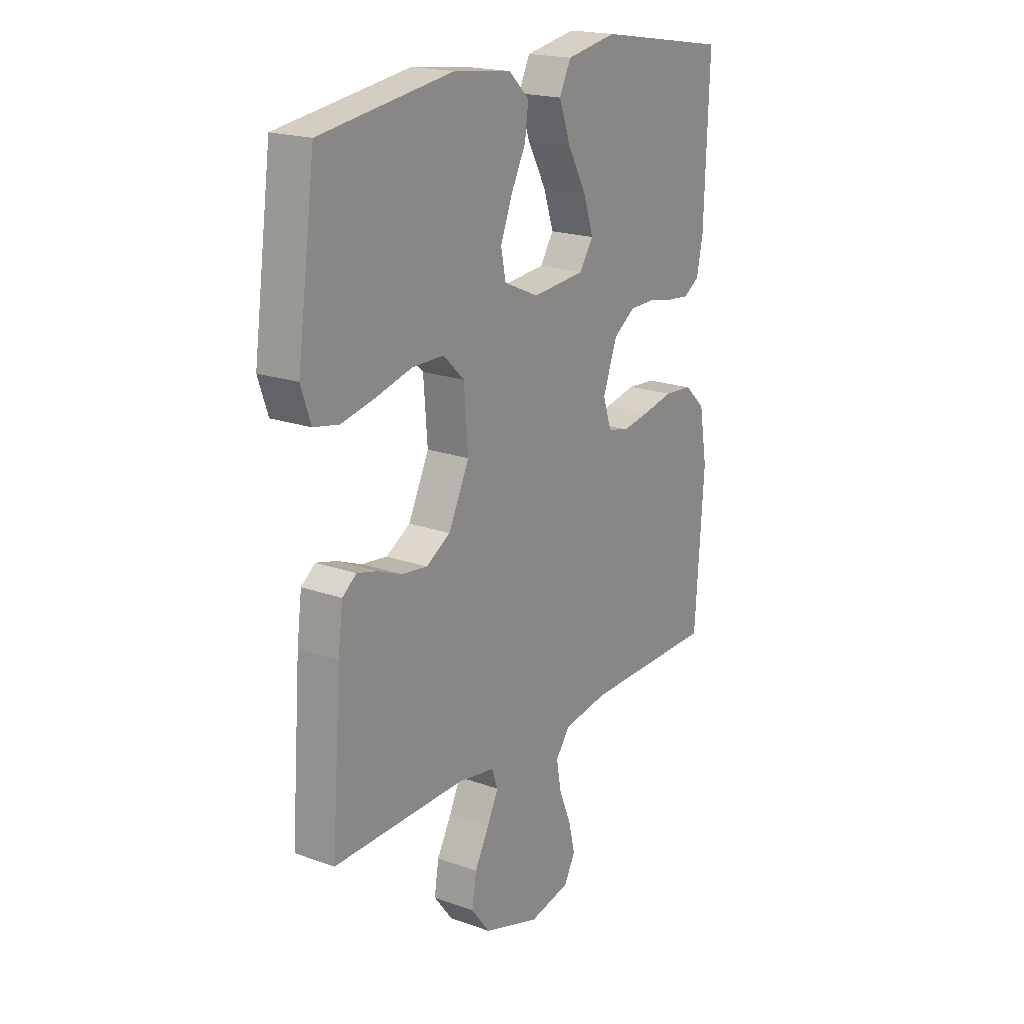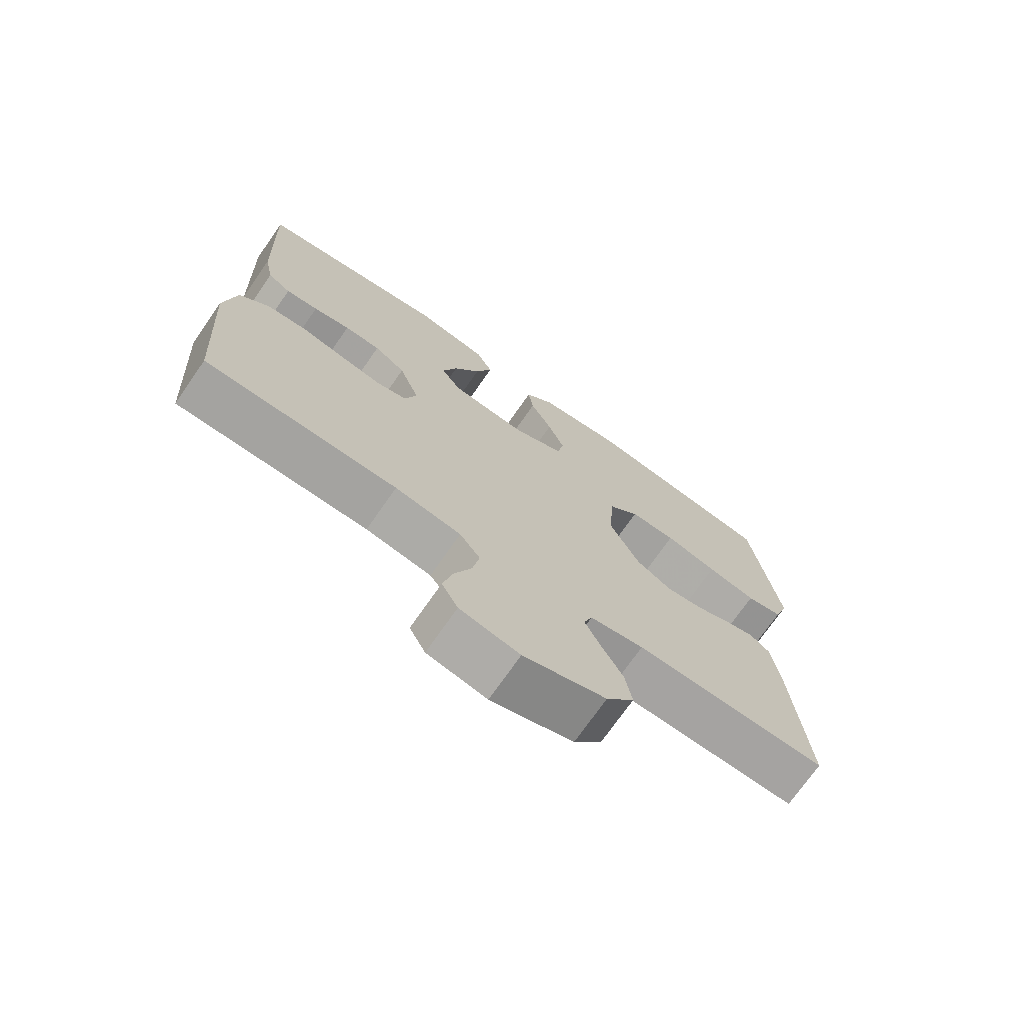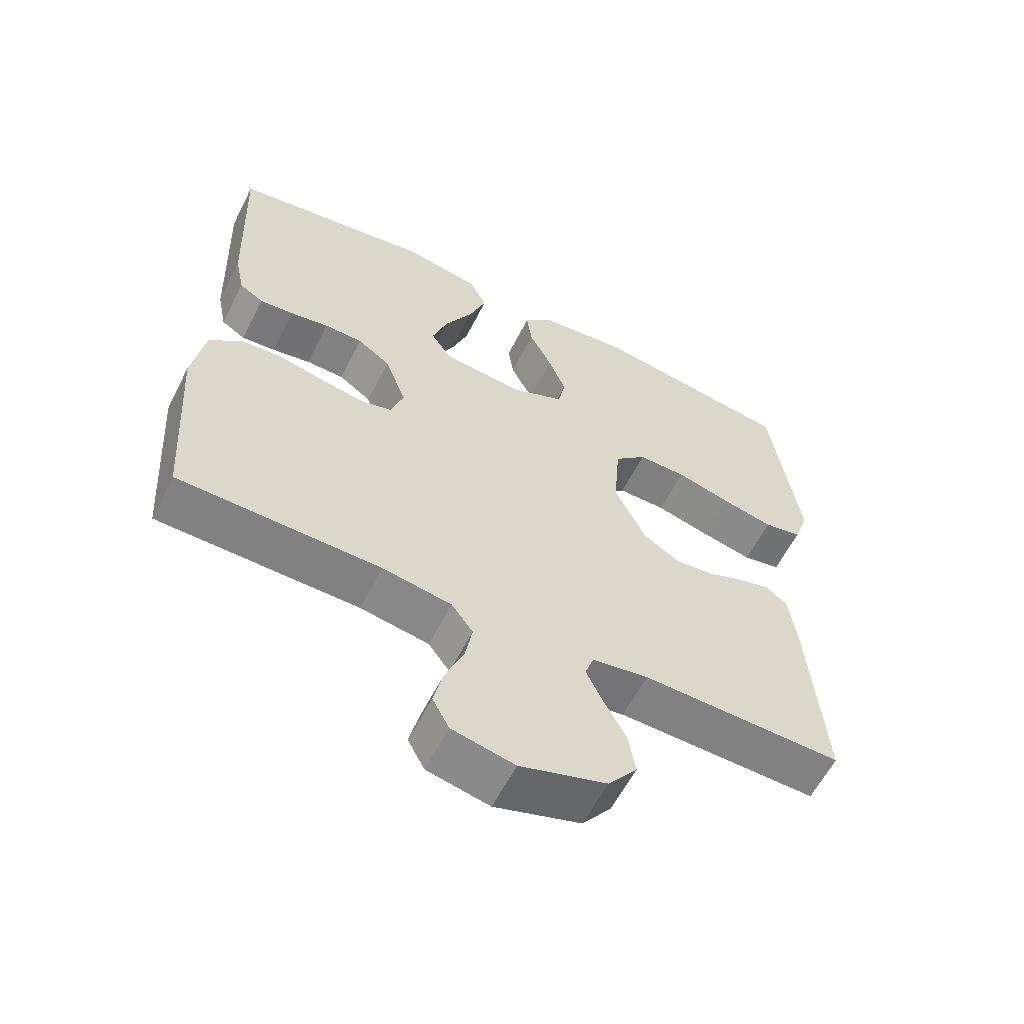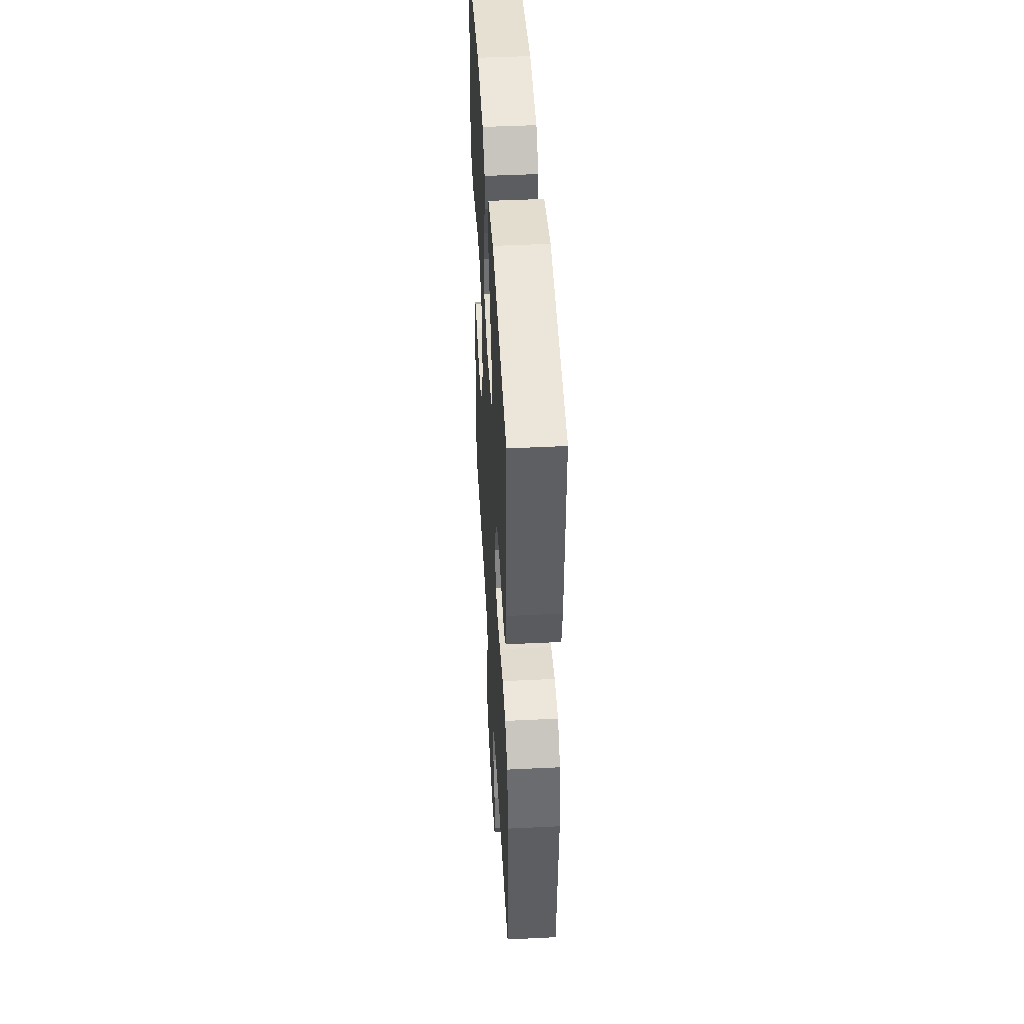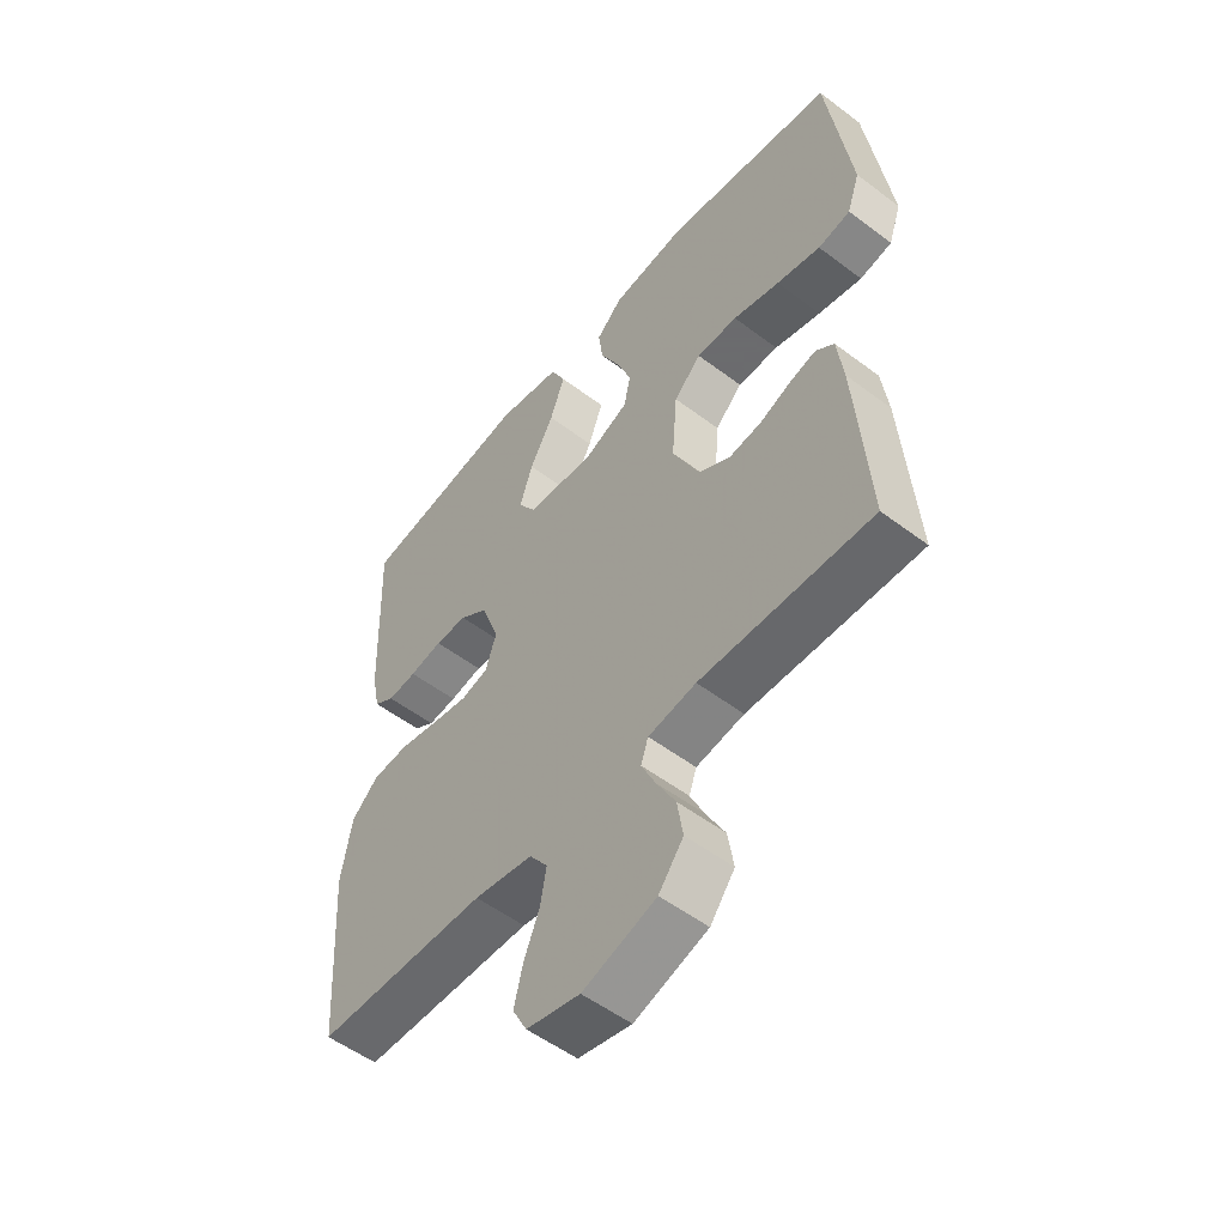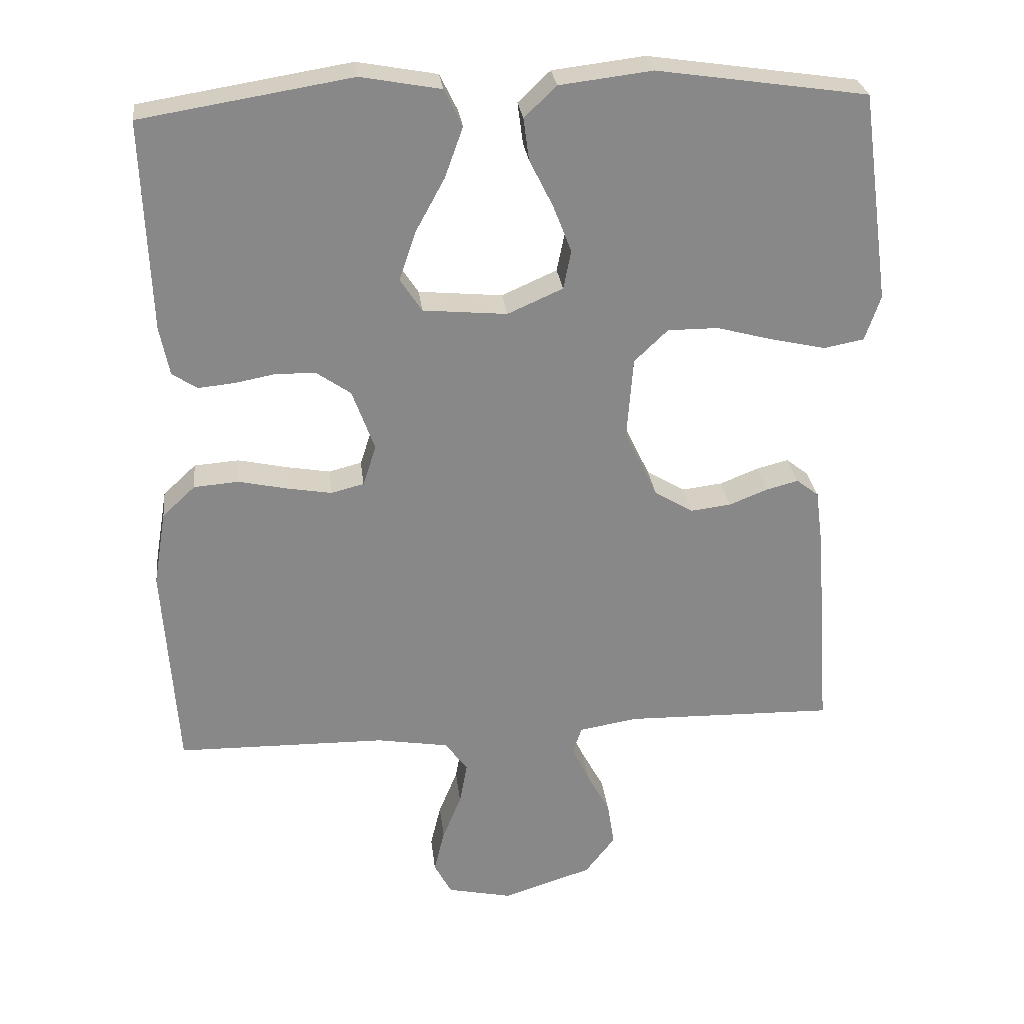
<metadata>
{"format":"obj","ext":"obj","renderer":"f3d","projection":"perspective","resolution":1024,"background":"white","views":[{"elev":19.5,"azim":123.8,"up":"+Z"},{"elev":-72.6,"azim":-34.8,"up":"+Z"},{"elev":-60.1,"azim":-26.9,"up":"+Z"},{"elev":46.1,"azim":-93.2,"up":"+Z"},{"elev":-53.5,"azim":51.1,"up":"+Z"},{"elev":27.7,"azim":-6.5,"up":"+Z"}]}
</metadata>
<code>
v -0.5 0.07 0.5
v -0.2 0.07 0.549
v -0.086 0.07 0.528
v -0.06 0.07 0.475
v -0.086 0.07 0.403
v -0.128 0.07 0.326
v -0.151 0.07 0.257
v -0.12 0.07 0.21
v 0 0.07 0.199
v 0.079 0.07 0.234
v 0.09 0.07 0.289
v 0.064 0.07 0.356
v 0.03 0.07 0.424
v 0.022 0.07 0.484
v 0.068 0.07 0.528
v 0.2 0.07 0.544
v 0.5 0.07 0.5
v 0.541 0.07 0.2
v 0.519 0.07 0.135
v 0.462 0.07 0.124
v 0.385 0.07 0.141
v 0.303 0.07 0.163
v 0.231 0.07 0.163
v 0.183 0.07 0.117
v 0.174 0.07 0
v 0.221 0.07 -0.098
v 0.276 0.07 -0.131
v 0.334 0.07 -0.124
v 0.389 0.07 -0.102
v 0.435 0.07 -0.09
v 0.467 0.07 -0.115
v 0.478 0.07 -0.2
v 0.5 0.07 -0.5
v 0.2 0.07 -0.494
v 0.116 0.07 -0.508
v 0.103 0.07 -0.546
v 0.128 0.07 -0.599
v 0.161 0.07 -0.66
v 0.171 0.07 -0.723
v 0.128 0.07 -0.779
v 0 0.07 -0.82
v -0.093 0.07 -0.8
v -0.118 0.07 -0.753
v -0.103 0.07 -0.691
v -0.076 0.07 -0.625
v -0.065 0.07 -0.565
v -0.097 0.07 -0.521
v -0.2 0.07 -0.504
v -0.5 0.07 -0.5
v -0.52 0.07 -0.2
v -0.502 0.07 -0.093
v -0.455 0.07 -0.049
v -0.391 0.07 -0.044
v -0.322 0.07 -0.059
v -0.258 0.07 -0.07
v -0.211 0.07 -0.058
v -0.192 0.07 0
v -0.224 0.07 0.088
v -0.273 0.07 0.122
v -0.33 0.07 0.123
v -0.388 0.07 0.112
v -0.439 0.07 0.107
v -0.475 0.07 0.13
v -0.489 0.07 0.2
v -0.5 0 0.5
v -0.2 0 0.549
v -0.086 0 0.528
v -0.06 0 0.475
v -0.086 0 0.403
v -0.128 0 0.326
v -0.151 0 0.257
v -0.12 0 0.21
v 0 0 0.199
v 0.079 0 0.234
v 0.09 0 0.289
v 0.064 0 0.356
v 0.03 0 0.424
v 0.022 0 0.484
v 0.068 0 0.528
v 0.2 0 0.544
v 0.5 0 0.5
v 0.541 0 0.2
v 0.519 0 0.135
v 0.462 0 0.124
v 0.385 0 0.141
v 0.303 0 0.163
v 0.231 0 0.163
v 0.183 0 0.117
v 0.174 0 0
v 0.221 0 -0.098
v 0.276 0 -0.131
v 0.334 0 -0.124
v 0.389 0 -0.102
v 0.435 0 -0.09
v 0.467 0 -0.115
v 0.478 0 -0.2
v 0.5 0 -0.5
v 0.2 0 -0.494
v 0.116 0 -0.508
v 0.103 0 -0.546
v 0.128 0 -0.599
v 0.161 0 -0.66
v 0.171 0 -0.723
v 0.128 0 -0.779
v 0 0 -0.82
v -0.093 0 -0.8
v -0.118 0 -0.753
v -0.103 0 -0.691
v -0.076 0 -0.625
v -0.065 0 -0.565
v -0.097 0 -0.521
v -0.2 0 -0.504
v -0.5 0 -0.5
v -0.52 0 -0.2
v -0.502 0 -0.093
v -0.455 0 -0.049
v -0.391 0 -0.044
v -0.322 0 -0.059
v -0.258 0 -0.07
v -0.211 0 -0.058
v -0.192 0 0
v -0.224 0 0.088
v -0.273 0 0.122
v -0.33 0 0.123
v -0.388 0 0.112
v -0.439 0 0.107
v -0.475 0 0.13
v -0.489 0 0.2
f 4 5 6
f 3 4 6
f 2 3 6
f 1 2 6
f 64 1 6
f 63 64 6
f 62 63 6
f 61 62 6
f 60 61 6
f 59 60 6 7
f 58 59 7 8
f 57 58 8 9
f 56 57 9 10
f 52 53 54
f 51 52 54
f 50 51 54
f 49 50 54
f 48 49 54
f 47 48 54 55
f 46 47 55 56
f 43 44 45
f 42 43 45
f 41 42 45
f 40 41 45
f 39 40 45
f 38 39 45
f 37 38 45
f 36 37 45 46
f 46 56 10
f 36 46 10
f 35 36 10
f 32 33 34
f 31 32 34
f 30 31 34
f 29 30 34
f 28 29 34
f 27 28 34 35
f 20 21 22
f 19 20 22
f 18 19 22
f 17 18 22
f 16 17 22
f 15 16 22
f 14 15 22
f 13 14 22
f 12 13 22
f 11 12 22 23
f 10 11 23 24
f 26 27 35
f 25 26 35
f 10 24 25 35
f 70 69 68
f 70 68 67
f 70 67 66
f 70 66 65
f 70 65 128
f 70 128 127
f 70 127 126
f 70 126 125
f 70 125 124
f 71 70 124 123
f 72 71 123 122
f 73 72 122 121
f 74 73 121 120
f 118 117 116
f 118 116 115
f 118 115 114
f 118 114 113
f 118 113 112
f 119 118 112 111
f 120 119 111 110
f 109 108 107
f 109 107 106
f 109 106 105
f 109 105 104
f 109 104 103
f 109 103 102
f 109 102 101
f 110 109 101 100
f 74 120 110
f 74 110 100
f 74 100 99
f 98 97 96
f 98 96 95
f 98 95 94
f 98 94 93
f 98 93 92
f 99 98 92 91
f 86 85 84
f 86 84 83
f 86 83 82
f 86 82 81
f 86 81 80
f 86 80 79
f 86 79 78
f 86 78 77
f 86 77 76
f 87 86 76 75
f 88 87 75 74
f 99 91 90
f 99 90 89
f 99 89 88 74
f 1 65 66 2
f 2 66 67 3
f 3 67 68 4
f 4 68 69 5
f 5 69 70 6
f 6 70 71 7
f 7 71 72 8
f 8 72 73 9
f 9 73 74 10
f 10 74 75 11
f 11 75 76 12
f 12 76 77 13
f 13 77 78 14
f 14 78 79 15
f 15 79 80 16
f 16 80 81 17
f 17 81 82 18
f 18 82 83 19
f 19 83 84 20
f 20 84 85 21
f 21 85 86 22
f 22 86 87 23
f 23 87 88 24
f 24 88 89 25
f 25 89 90 26
f 26 90 91 27
f 27 91 92 28
f 28 92 93 29
f 29 93 94 30
f 30 94 95 31
f 31 95 96 32
f 32 96 97 33
f 33 97 98 34
f 34 98 99 35
f 35 99 100 36
f 36 100 101 37
f 37 101 102 38
f 38 102 103 39
f 39 103 104 40
f 40 104 105 41
f 41 105 106 42
f 42 106 107 43
f 43 107 108 44
f 44 108 109 45
f 45 109 110 46
f 46 110 111 47
f 47 111 112 48
f 48 112 113 49
f 49 113 114 50
f 50 114 115 51
f 51 115 116 52
f 52 116 117 53
f 53 117 118 54
f 54 118 119 55
f 55 119 120 56
f 56 120 121 57
f 57 121 122 58
f 58 122 123 59
f 59 123 124 60
f 60 124 125 61
f 61 125 126 62
f 62 126 127 63
f 63 127 128 64
f 64 128 65 1

</code>
